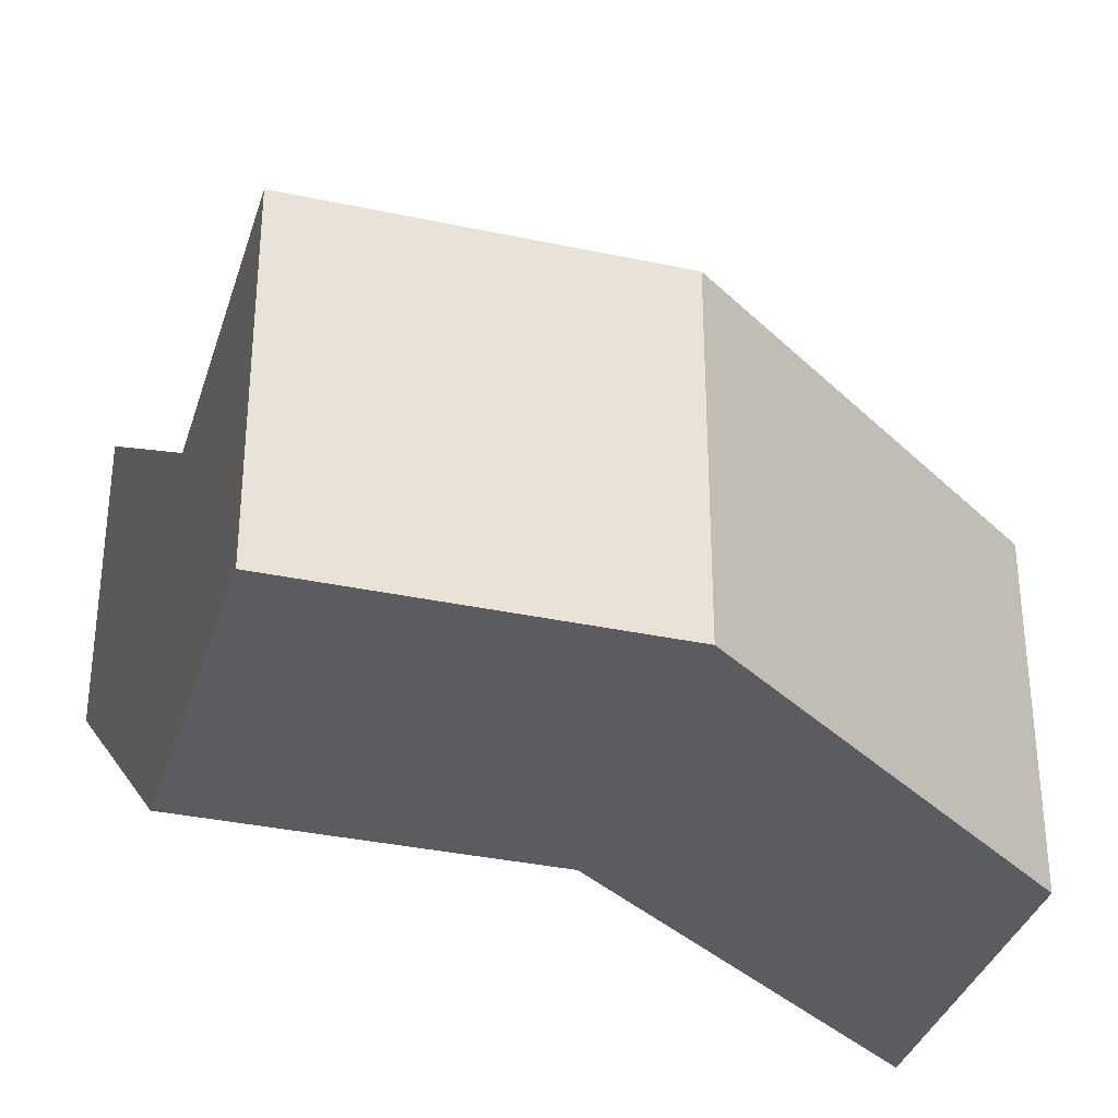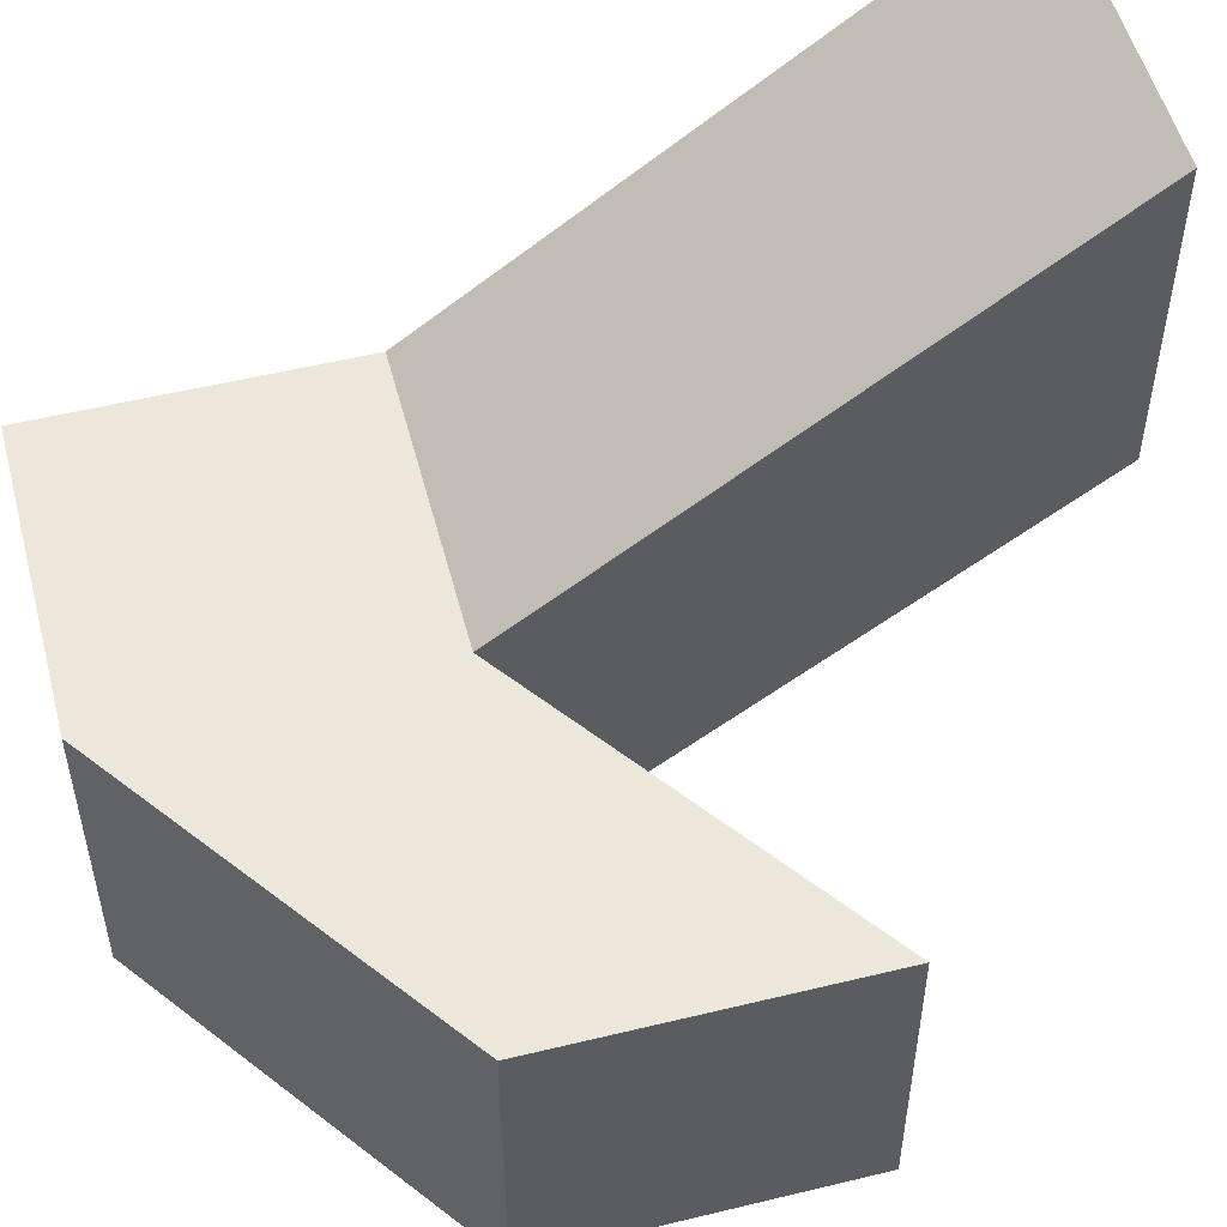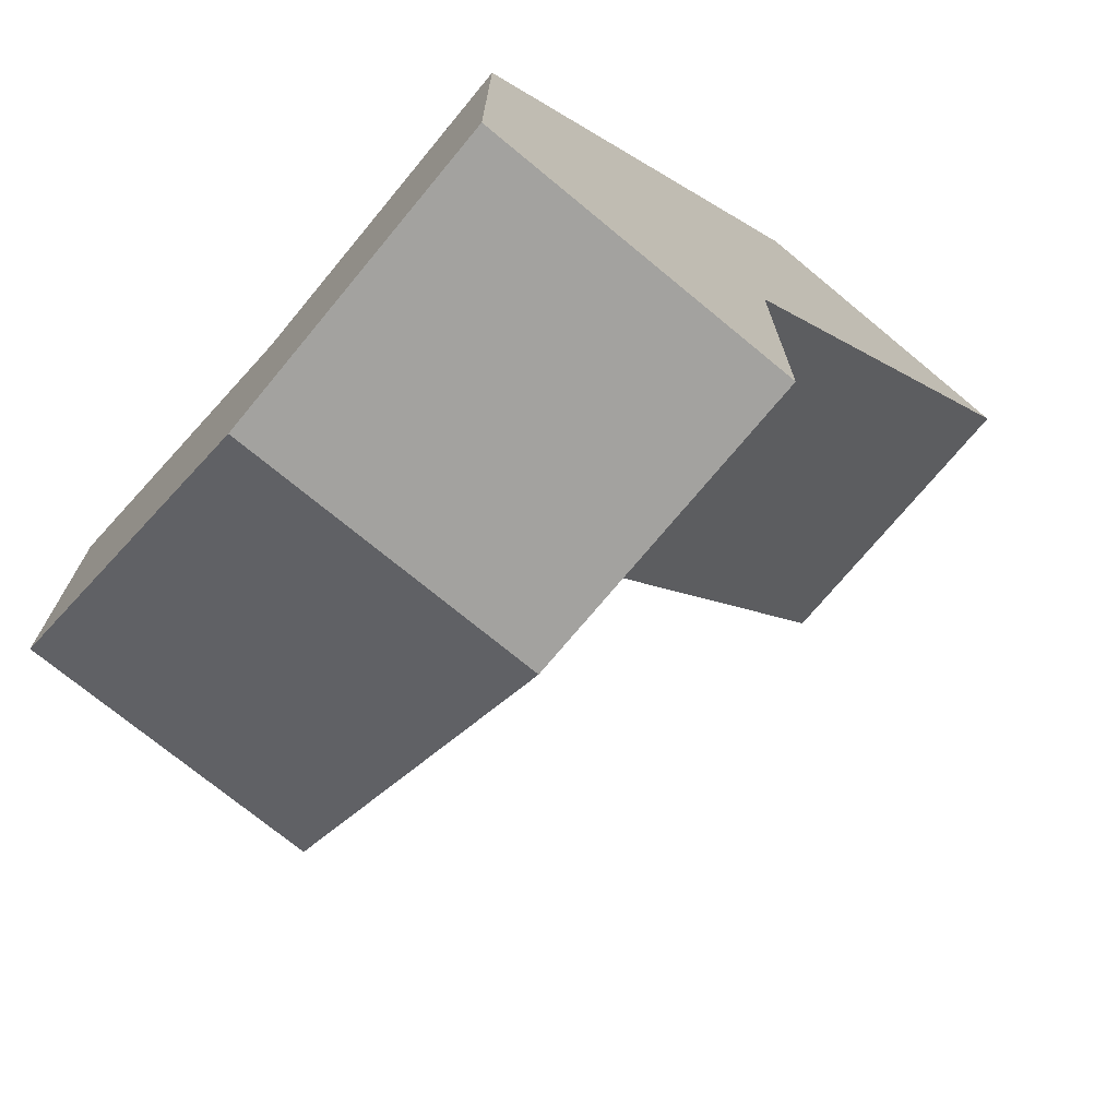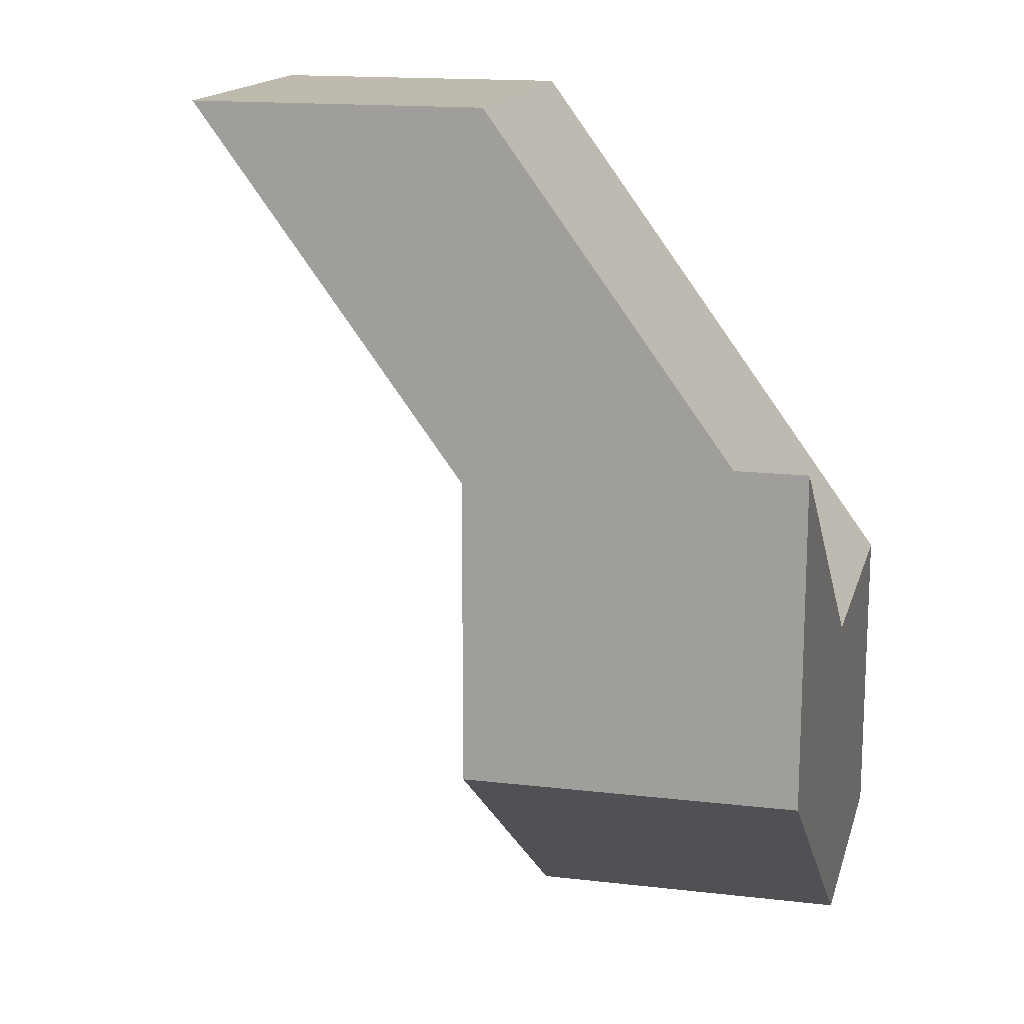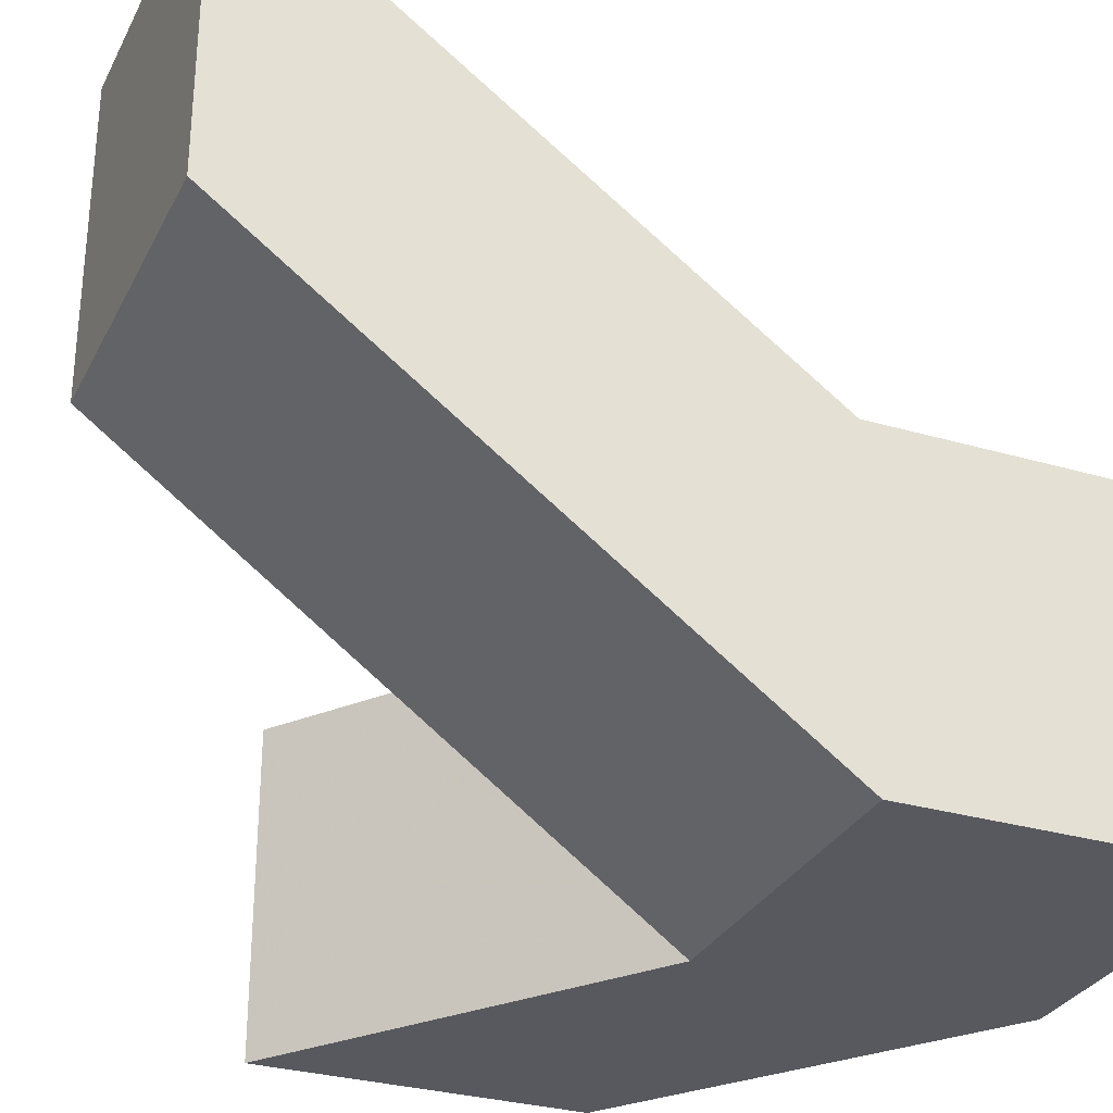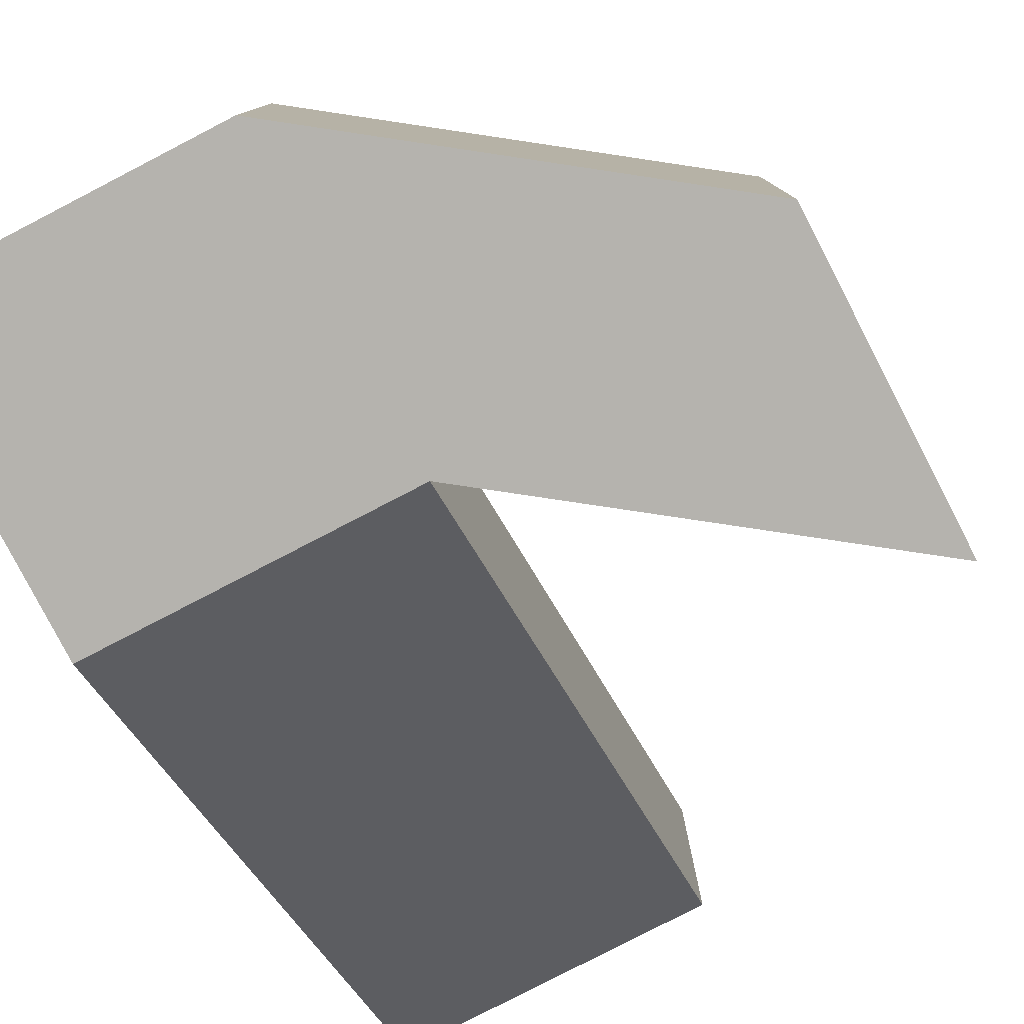
<metadata>
{"format":"obj","ext":"obj","renderer":"f3d","projection":"perspective","resolution":1024,"background":"white","views":[{"elev":-34.6,"azim":163.9,"up":"+Y"},{"elev":53.0,"azim":-104.6,"up":"+Y"},{"elev":-72.5,"azim":50.4,"up":"+Z"},{"elev":15.5,"azim":-76.1,"up":"+Z"},{"elev":-30.3,"azim":67.1,"up":"+Y"},{"elev":-79.9,"azim":-152.6,"up":"+Y"}]}
</metadata>
<code>
o Cube
v -1 -1 1
v -1 -1 -1
v 1 -1 -1
v 1 -1 1
v -1 1 1
v -1 1 -1
v 1 1 -1
v 1 1 1
v -3.209 -1 2.597
v -3.209 -1 0.5969
v -3.209 1 2.597
v -3.209 1 0.5969
v -1 1.444 4.346
v 1 1.444 4.346
v -1 3.444 4.346
v 1 3.444 4.346
f 2 3 4
f 8 7 6
f 6 12 11
f 2 6 7
f 7 8 4
f 5 15 16
f 9 11 12
f 6 2 10
f 5 11 9
f 2 1 9
f 13 14 16
f 4 8 16
f 1 13 15
f 1 4 14
f 1 2 4
f 5 8 6
f 5 6 11
f 3 2 7
f 3 7 4
f 8 5 16
f 10 9 12
f 12 6 10
f 1 5 9
f 10 2 9
f 15 13 16
f 14 4 16
f 5 1 15
f 13 1 14

</code>
